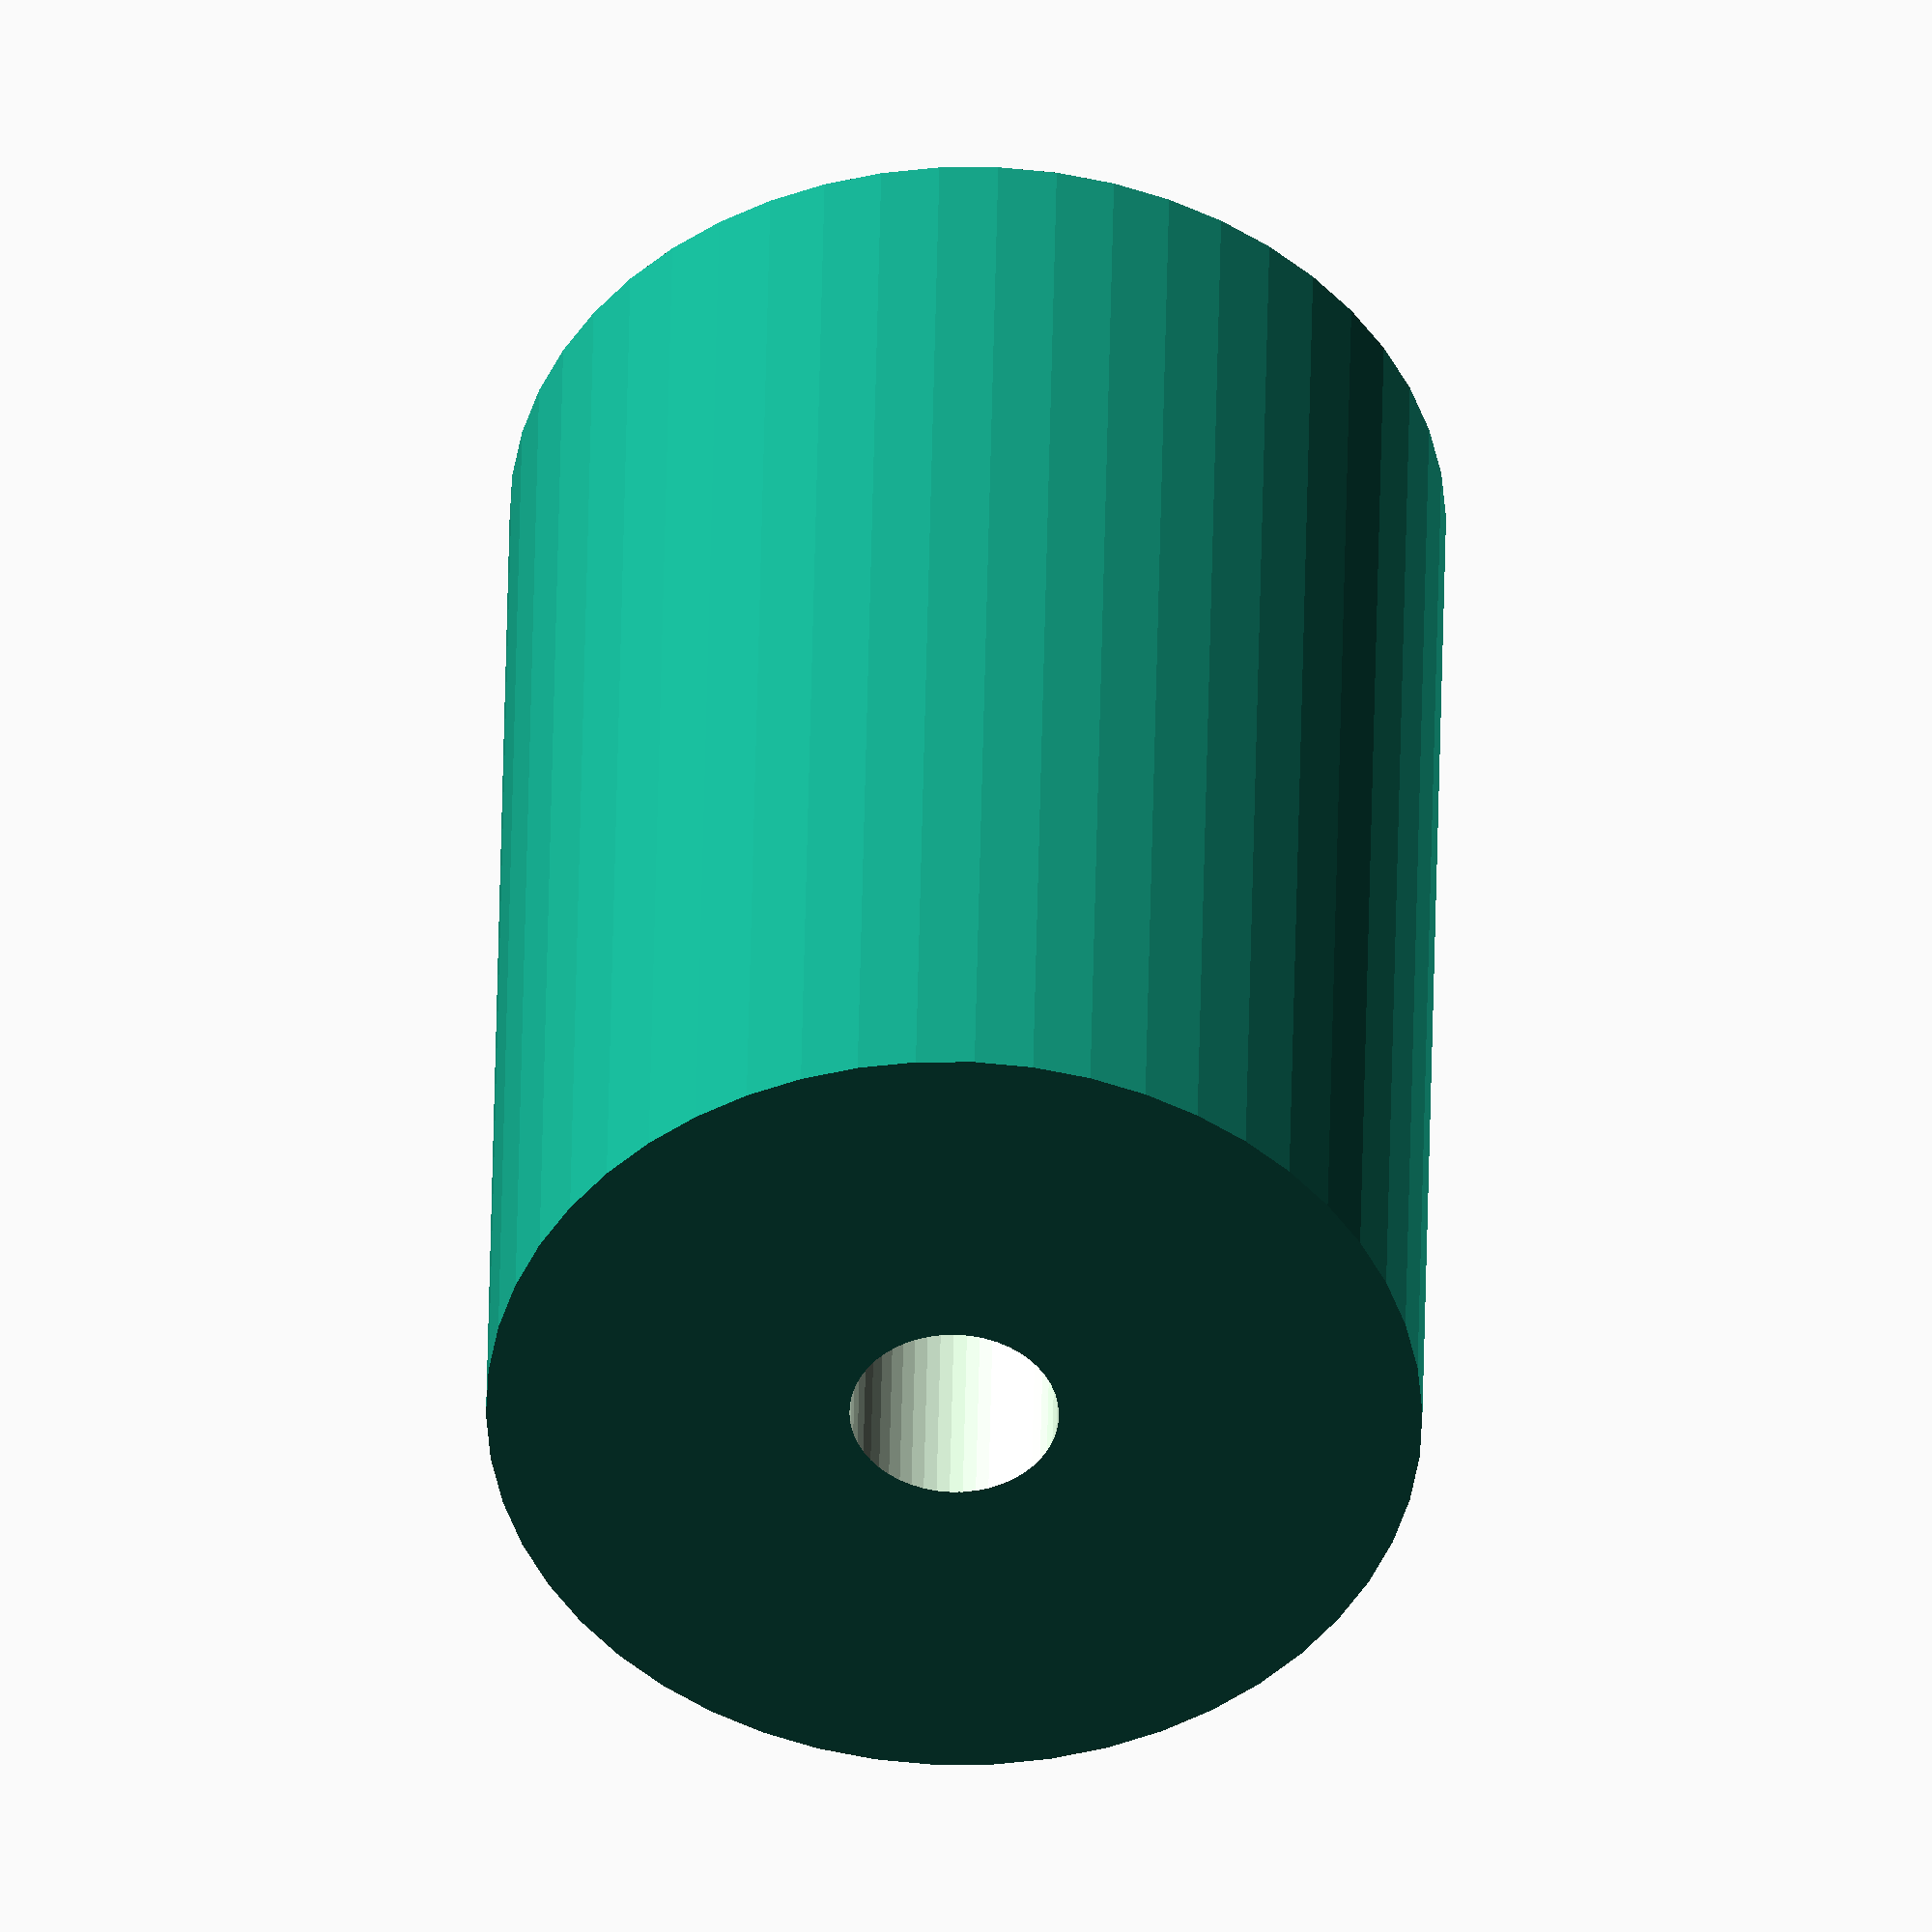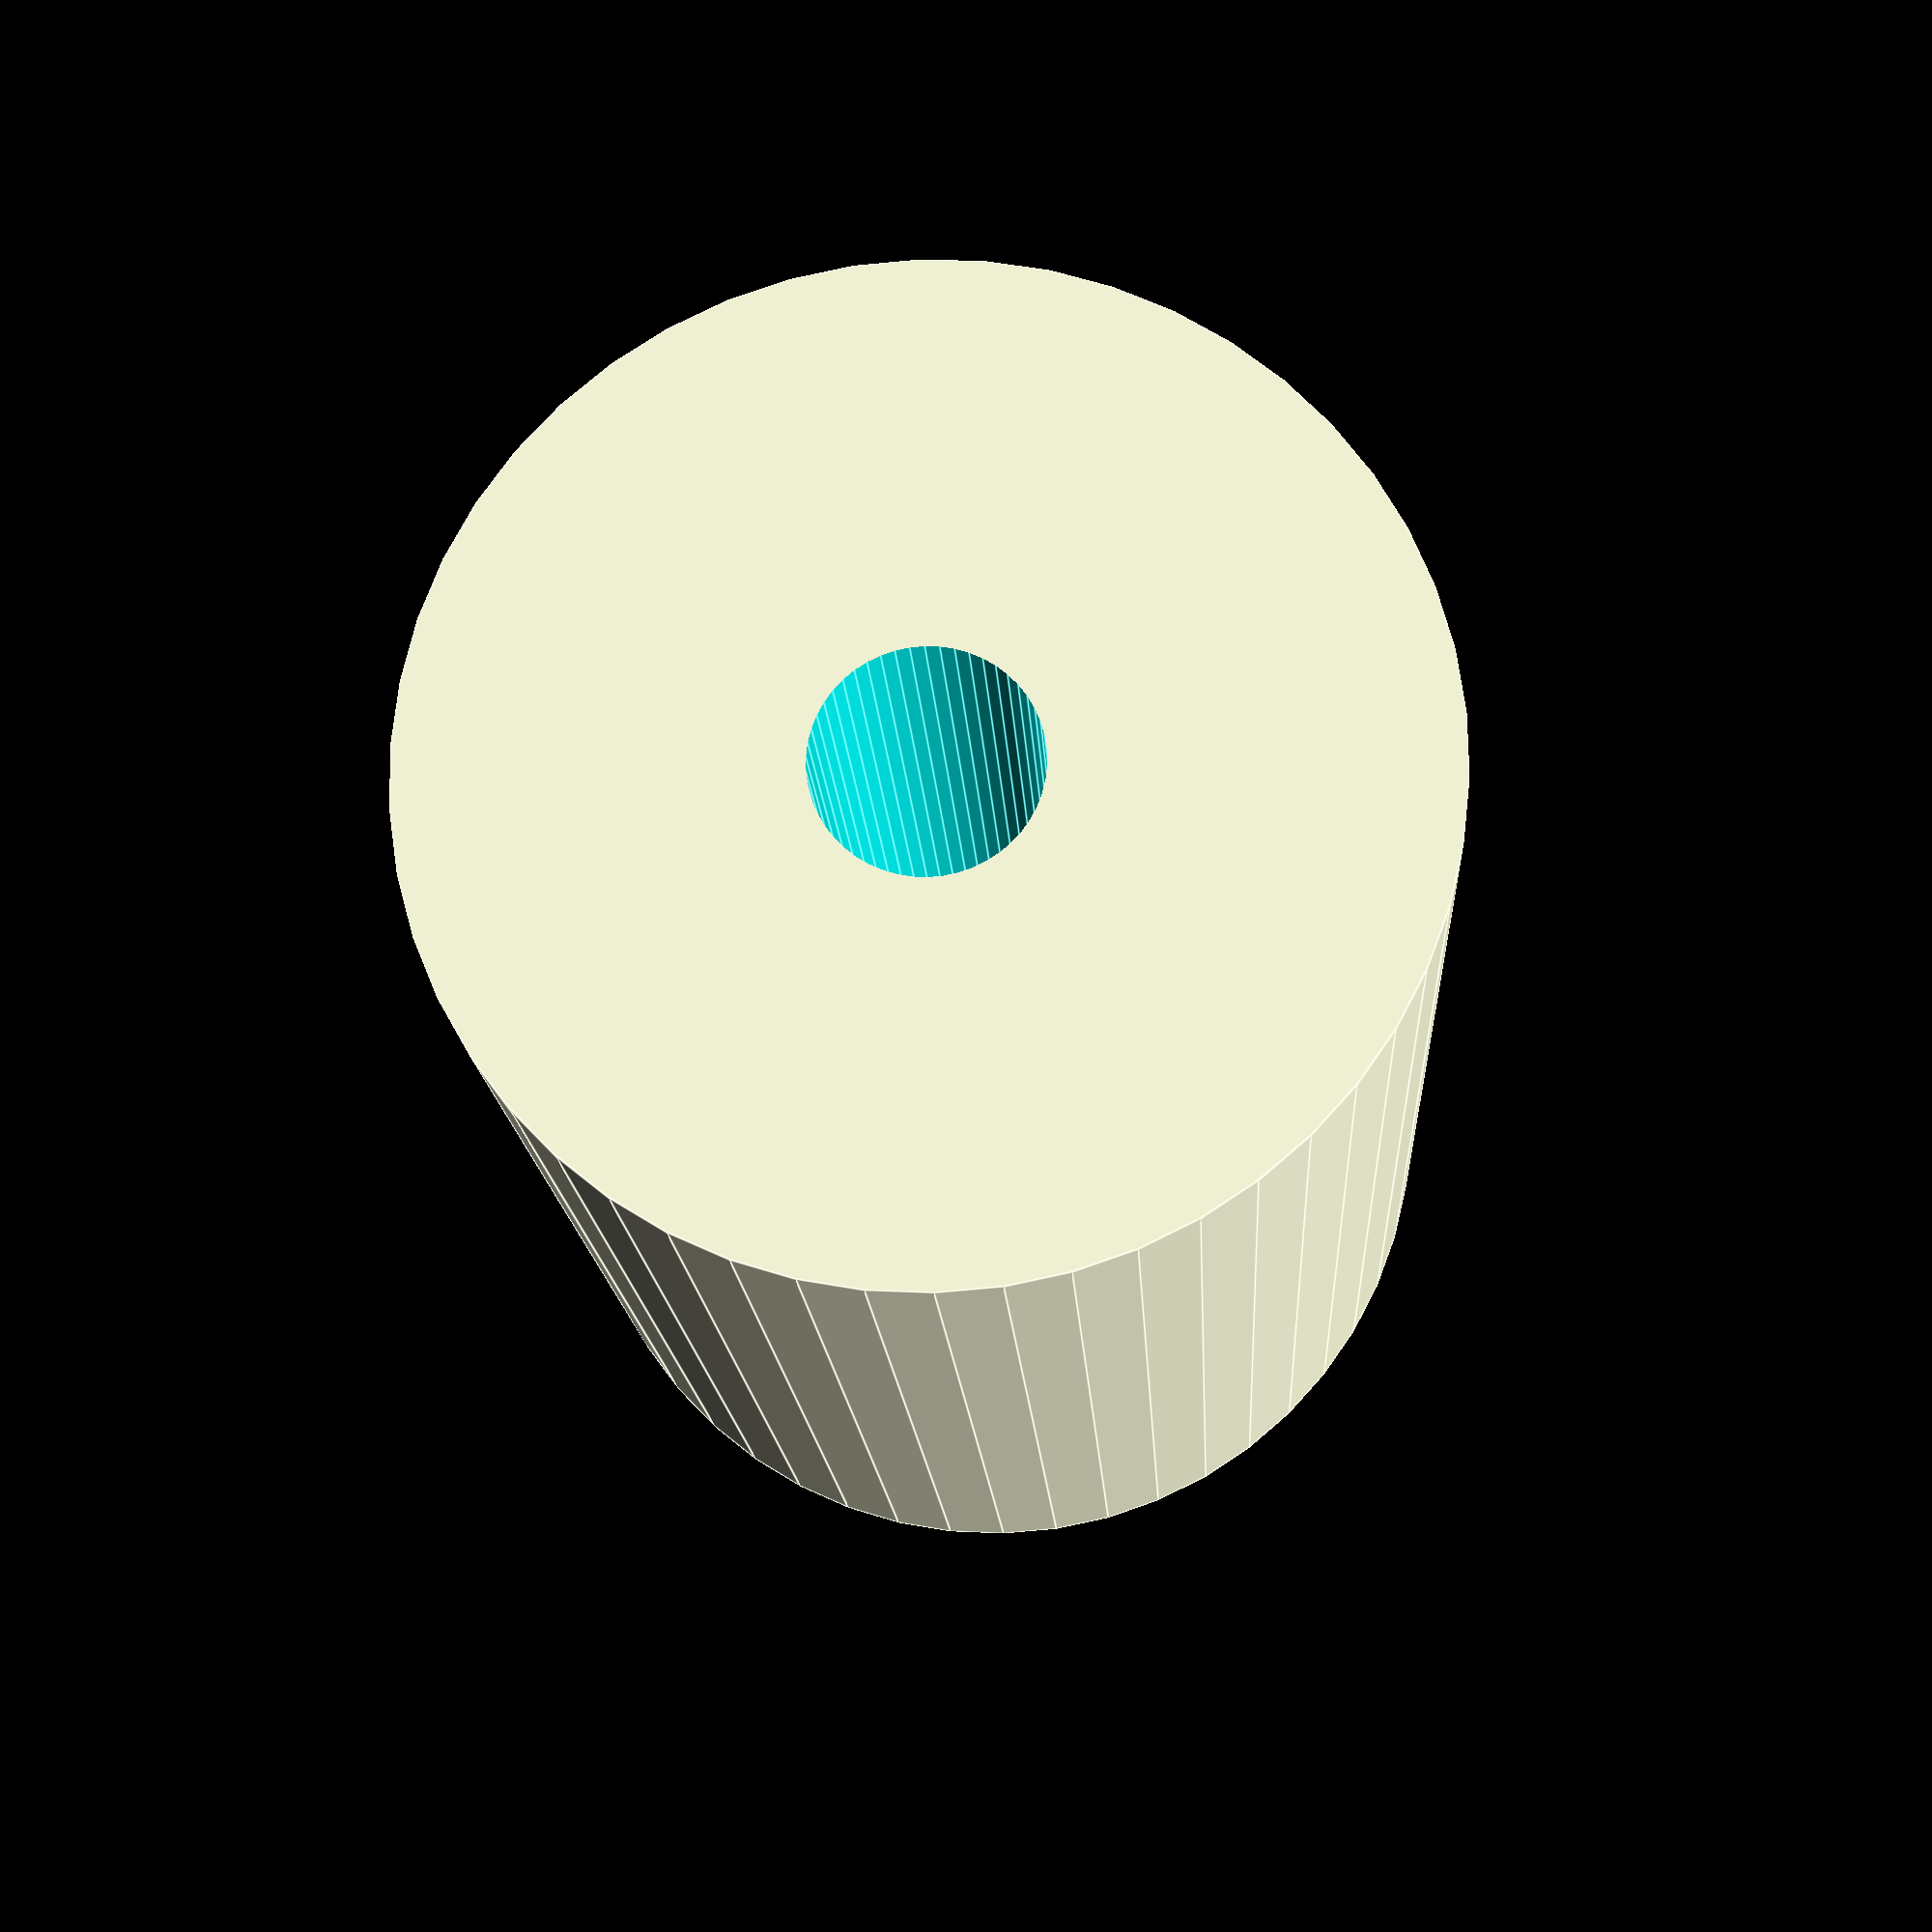
<openscad>
$fn = 50;


difference() {
	union() {
		translate(v = [0, 0, -27.5000000000]) {
			cylinder(h = 55, r = 19.0000000000);
		}
	}
	union() {
		translate(v = [0, 0, -100.0000000000]) {
			cylinder(h = 200, r = 4.2500000000);
		}
	}
}
</openscad>
<views>
elev=138.7 azim=142.9 roll=179.0 proj=o view=wireframe
elev=15.2 azim=350.1 roll=182.9 proj=p view=edges
</views>
